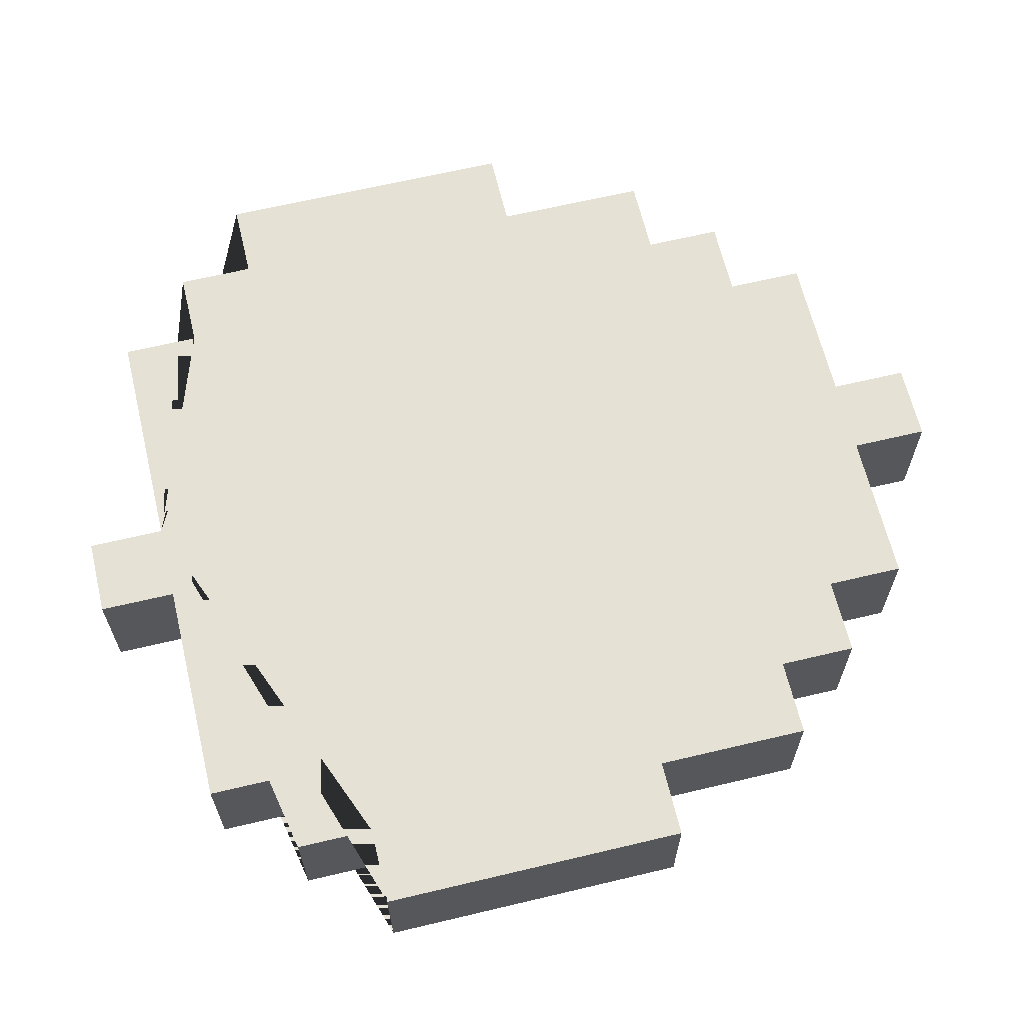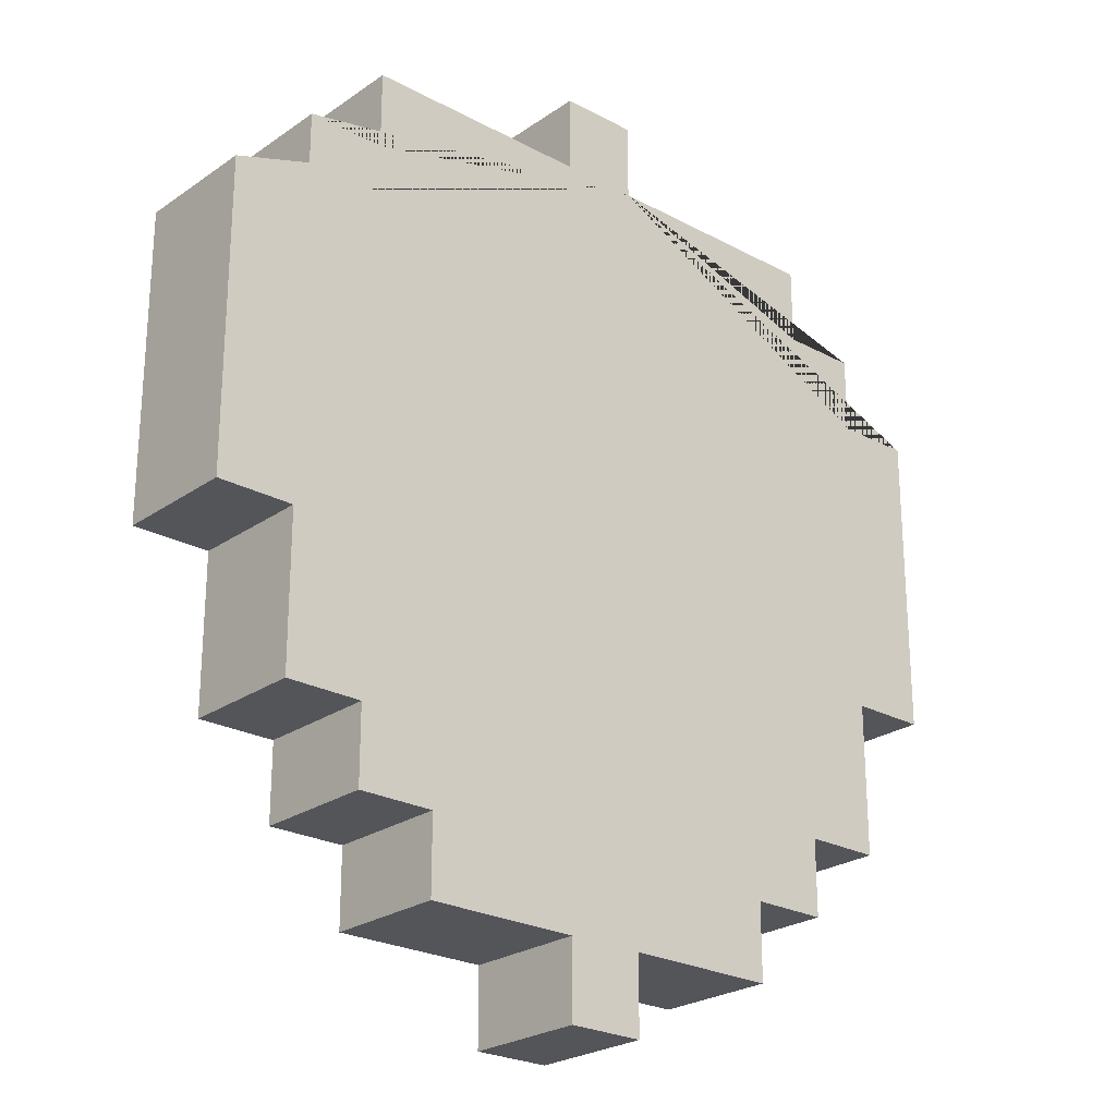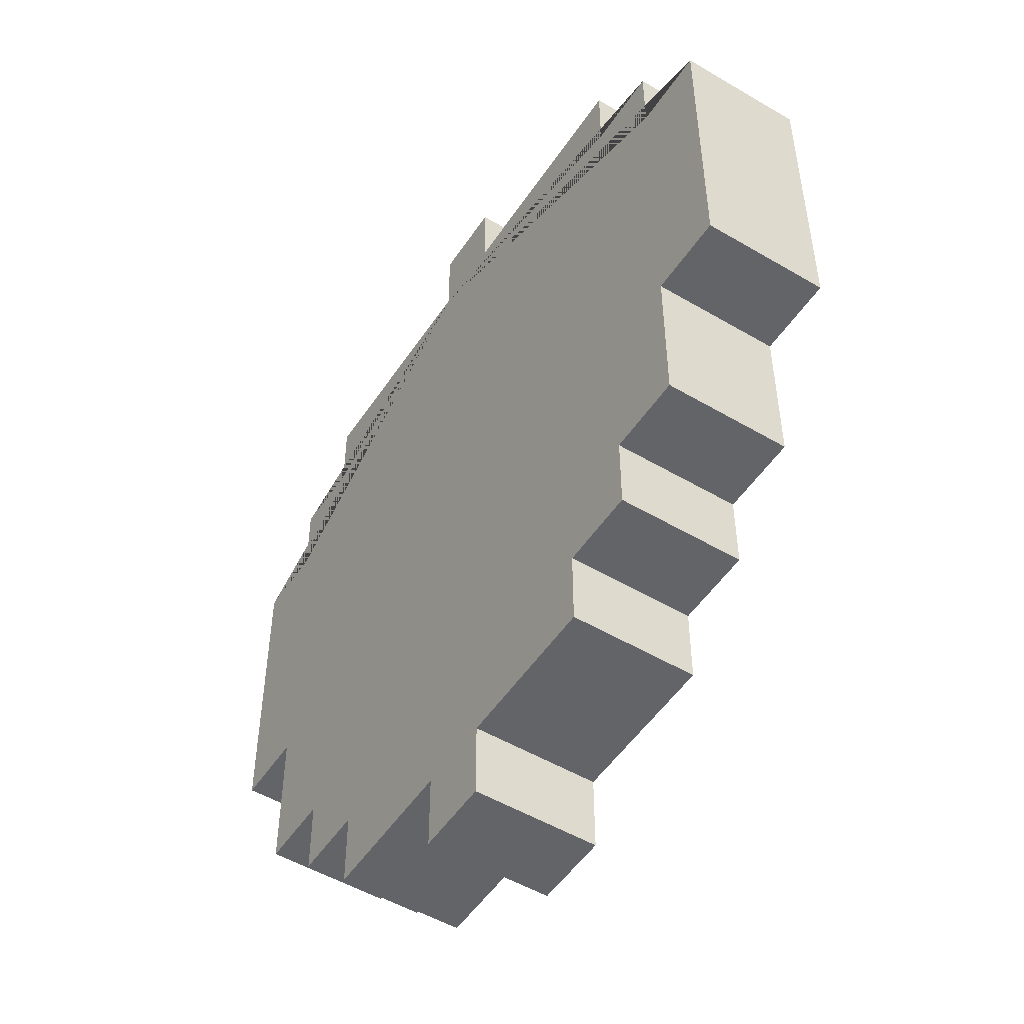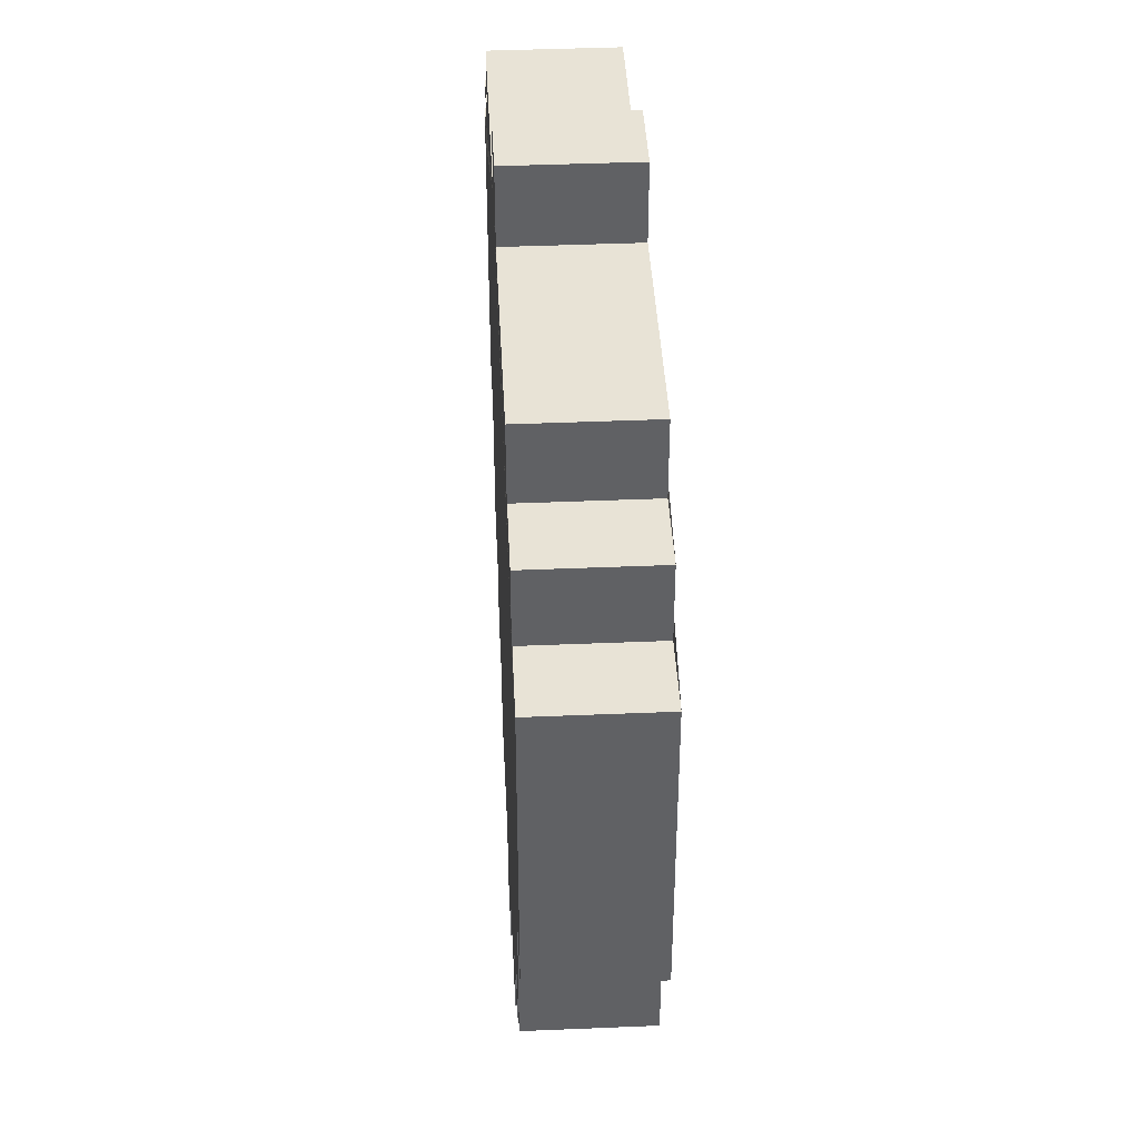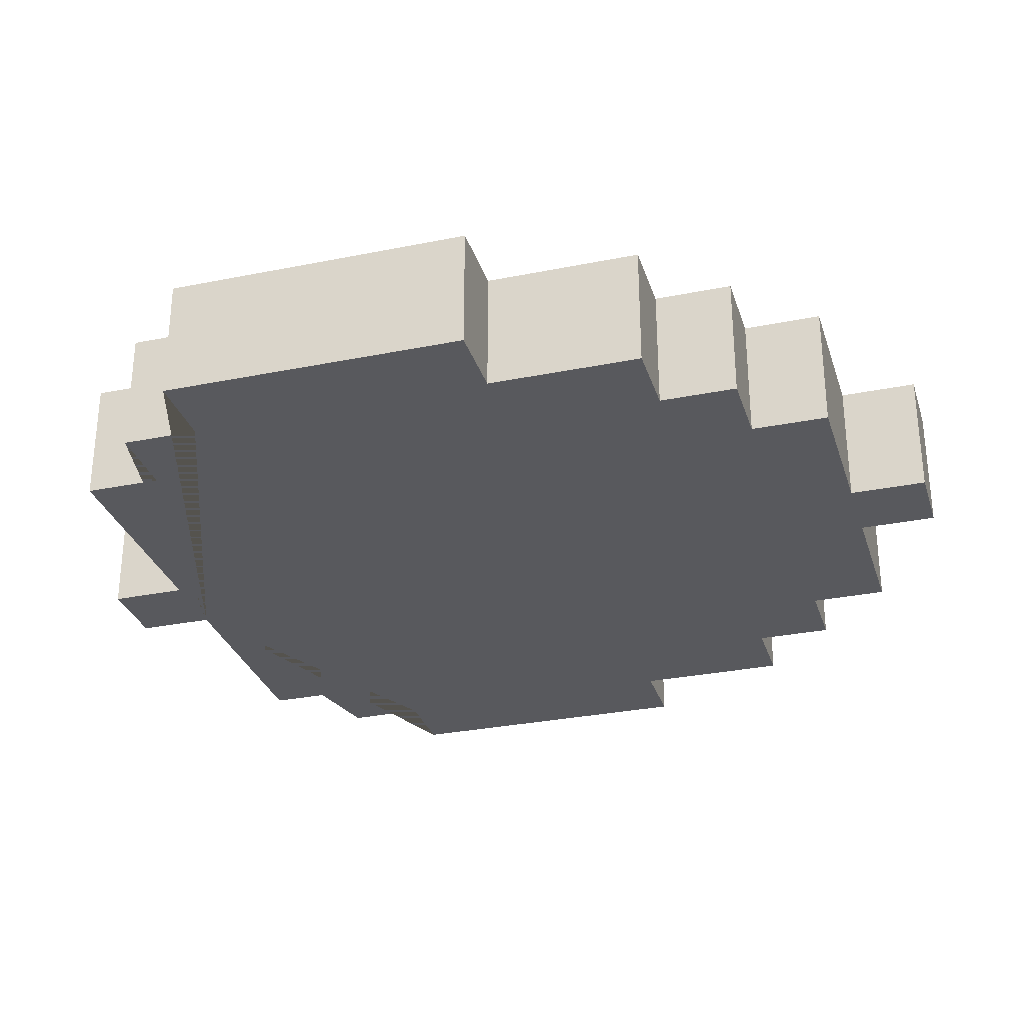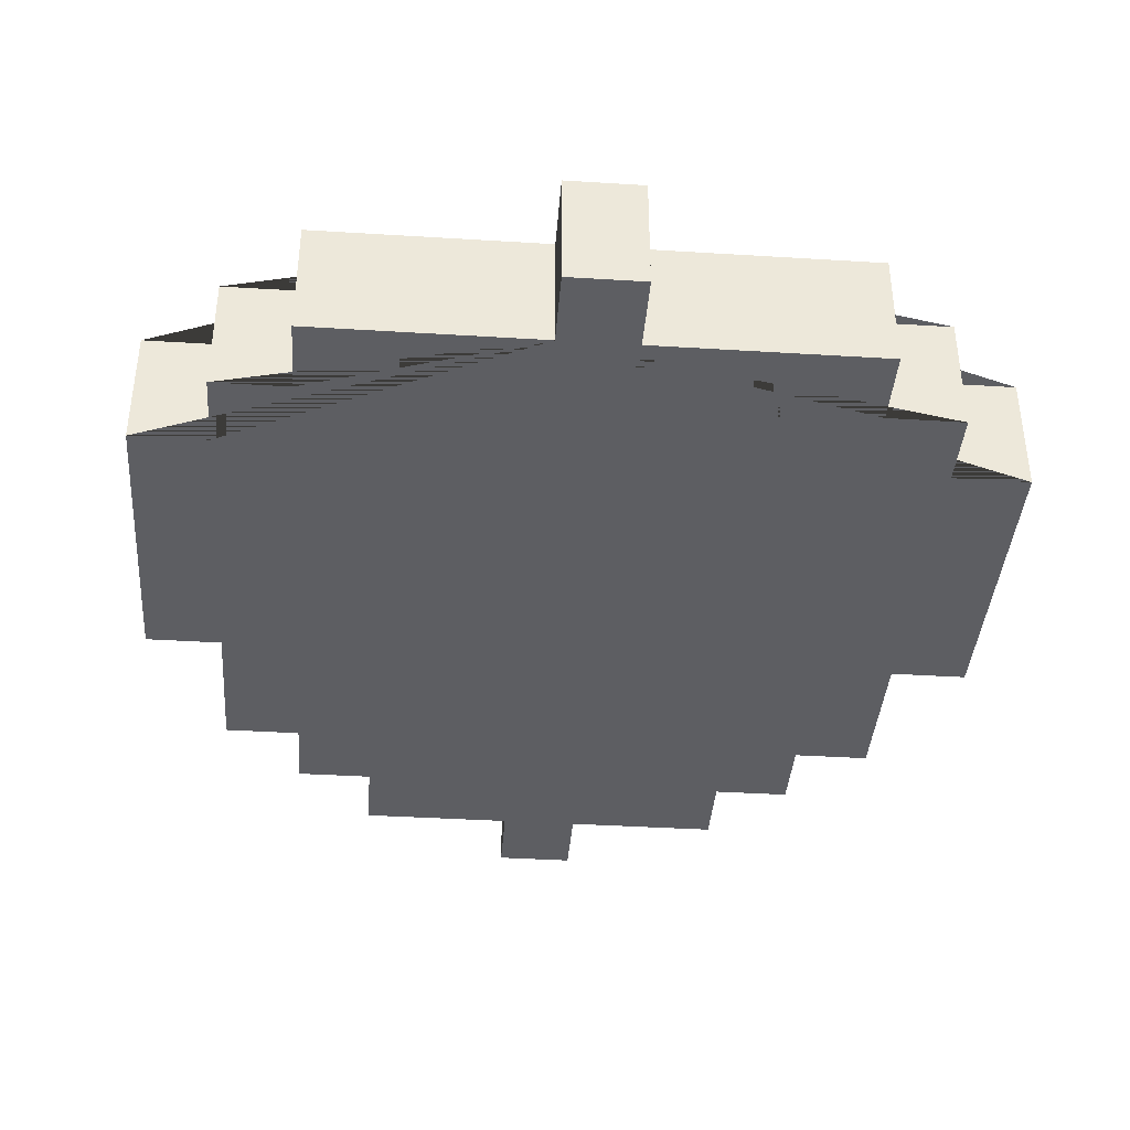
<metadata>
{"format":"obj","ext":"obj","renderer":"f3d","projection":"perspective","resolution":1024,"background":"white","views":[{"elev":64.5,"azim":-103.5,"up":"+Z"},{"elev":-24.5,"azim":-41.5,"up":"+Y"},{"elev":-51.3,"azim":-122.7,"up":"+Y"},{"elev":41.5,"azim":-92.9,"up":"+Y"},{"elev":-30.2,"azim":-73.6,"up":"+Z"},{"elev":-39.4,"azim":175.6,"up":"+Z"}]}
</metadata>
<code>
o Strawberry_Plane.004
v 0.8125 0.375 -0.05
v 0.8125 0.4375 -0.05
v 0.8125 0.4375 0.05
v 0.8125 0.375 0.05
v 0.1875 0.5625 -0.05
v 0.1875 0.5 -0.05
v 0.1875 0.5 0.05
v 0.1875 0.5625 0.05
v 0.5 0.125 -0.05
v 0.5625 0.125 -0.05
v 0.5625 0.125 0.05
v 0.5 0.125 0.05
v 0.4375 0.1875 -0.05
v 0.5 0.1875 -0.05
v 0.5 0.1875 0.05
v 0.4375 0.1875 0.05
v 0.6875 0.1875 -0.05
v 0.6875 0.25 -0.05
v 0.6875 0.25 0.05
v 0.6875 0.1875 0.05
v 0.75 0.25 -0.05
v 0.75 0.25 0.05
v 0.25 0.75 -0.05
v 0.25 0.6875 -0.05
v 0.25 0.6875 0.05
v 0.25 0.75 0.05
v 0.5625 0.1875 -0.05
v 0.625 0.1875 -0.05
v 0.625 0.1875 0.05
v 0.5625 0.1875 0.05
v 0.75 0.75 -0.05
v 0.75 0.8125 -0.05
v 0.75 0.8125 0.05
v 0.75 0.75 0.05
v 0.875 0.4375 -0.05
v 0.875 0.4375 0.05
v 0.75 0.3125 -0.05
v 0.8125 0.3125 -0.05
v 0.8125 0.3125 0.05
v 0.75 0.3125 0.05
v 0.1875 0.6875 -0.05
v 0.1875 0.625 -0.05
v 0.1875 0.625 0.05
v 0.1875 0.6875 0.05
v 0.4375 0.8125 -0.05
v 0.375 0.8125 -0.05
v 0.375 0.8125 0.05
v 0.4375 0.8125 0.05
v 0.5 0.875 -0.05
v 0.5 0.8125 -0.05
v 0.5 0.8125 0.05
v 0.5 0.875 0.05
v 0.6875 0.8125 -0.05
v 0.6875 0.8125 0.05
v 0.625 0.8125 -0.05
v 0.5625 0.8125 -0.05
v 0.5625 0.8125 0.05
v 0.625 0.8125 0.05
v 0.375 0.1875 -0.05
v 0.375 0.1875 0.05
v 0.375 0.25 -0.05
v 0.375 0.25 0.05
v 0.3125 0.25 -0.05
v 0.3125 0.25 0.05
v 0.3125 0.75 -0.05
v 0.3125 0.75 0.05
v 0.875 0.5 -0.05
v 0.875 0.5625 -0.05
v 0.875 0.5625 0.05
v 0.875 0.5 0.05
v 0.25 0.4375 -0.05
v 0.25 0.375 -0.05
v 0.25 0.375 0.05
v 0.25 0.4375 0.05
v 0.1875 0.4375 -0.05
v 0.1875 0.4375 0.05
v 0.5625 0.875 -0.05
v 0.5625 0.875 0.05
v 0.3125 0.8125 -0.05
v 0.3125 0.8125 0.05
v 0.25 0.3125 0.05
v 0.3125 0.3125 0.05
v 0.875 0.625 0.05
v 0.875 0.6875 0.05
v 0.8125 0.6875 0.05
v 0.8125 0.75 0.05
v 0.875 0.625 -0.05
v 0.875 0.6875 -0.05
v 0.8125 0.75 -0.05
v 0.3125 0.3125 -0.05
v 0.8125 0.6875 -0.05
v 0.25 0.3125 -0.05
g Strawberry_Plane.004_Strawberry_Plane.004_None
f 1 2 3 4
f 5 6 7 8
f 9 10 11 12
f 13 14 15 16
f 17 18 19 20
f 18 21 22 19
f 23 24 25 26
f 27 28 29 30
f 31 32 33 34
f 2 35 36 3
f 37 38 39 40
f 41 42 43 44
f 45 46 47 48
f 49 50 51 52
f 32 53 54 33
f 55 56 57 58
f 59 13 16 60
f 14 9 12 15
f 61 59 60 62
f 63 61 62 64
f 65 23 26 66
f 67 68 69 70
f 38 1 4 39
f 71 72 73 74
f 6 75 76 7
f 56 77 78 57
f 46 79 80 47
f 57 78 52 51 48 47 80 66 26 25 44 43 8 7 76 74 73 81 82 64 62 60 16 15 12 11 30 29 20 19 22 40 39 4 3 36 70 69 83 84 85 86 34 33 54 58
f 87 88 84 83
f 42 5 8 43
f 21 37 40 22
f 10 27 30 11
f 53 55 58 54
f 89 31 34 86
f 90 63 64 82
f 50 45 48 51
f 91 89 86 85
f 92 90 82 81
f 35 67 70 36
f 28 17 20 29
f 75 71 74 76
f 79 65 66 80
f 77 49 52 78
f 72 92 81 73
f 88 91 85 84
f 68 87 83 69
f 24 41 44 25
f 56 55 53 32 31 89 91 88 87 68 67 35 2 1 38 37 21 18 17 28 27 10 9 14 13 59 61 63 90 92 72 71 75 6 5 42 41 24 23 65 79 46 45 50 49 77

</code>
